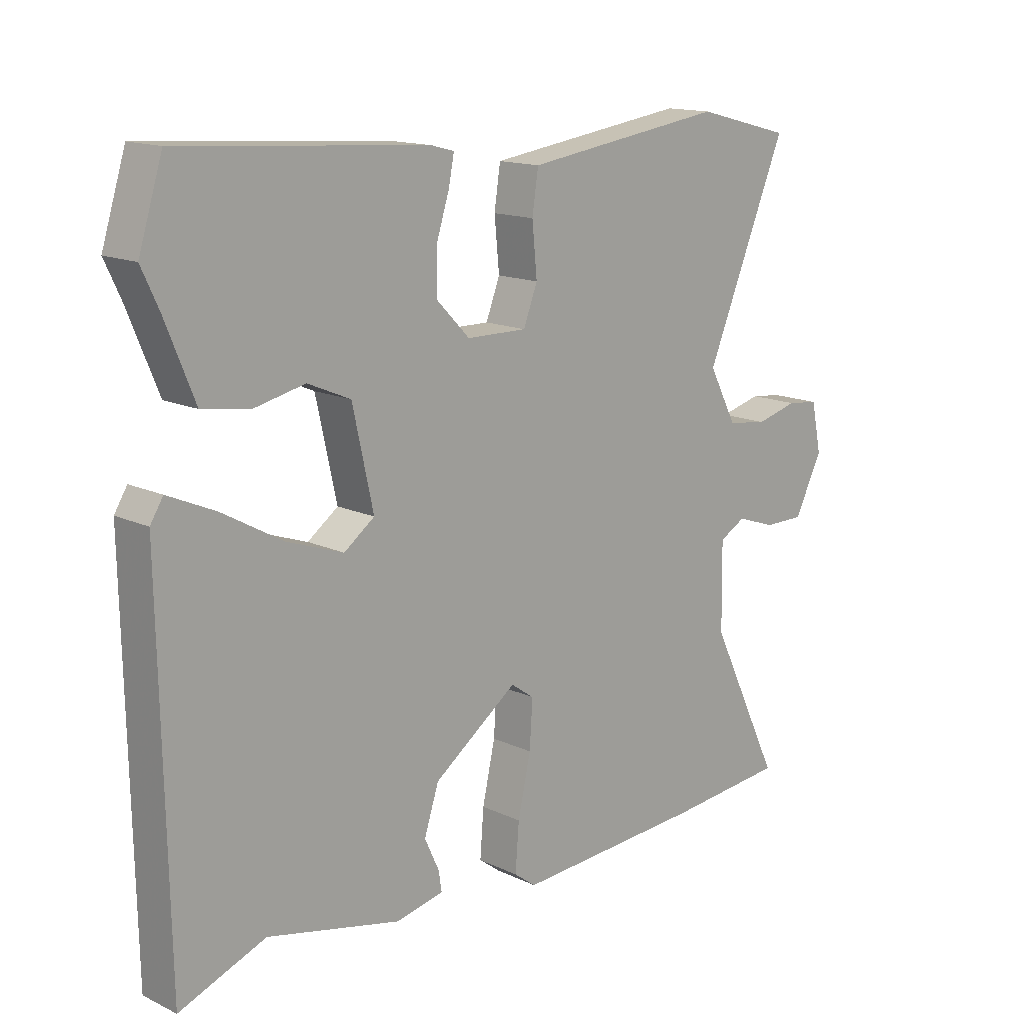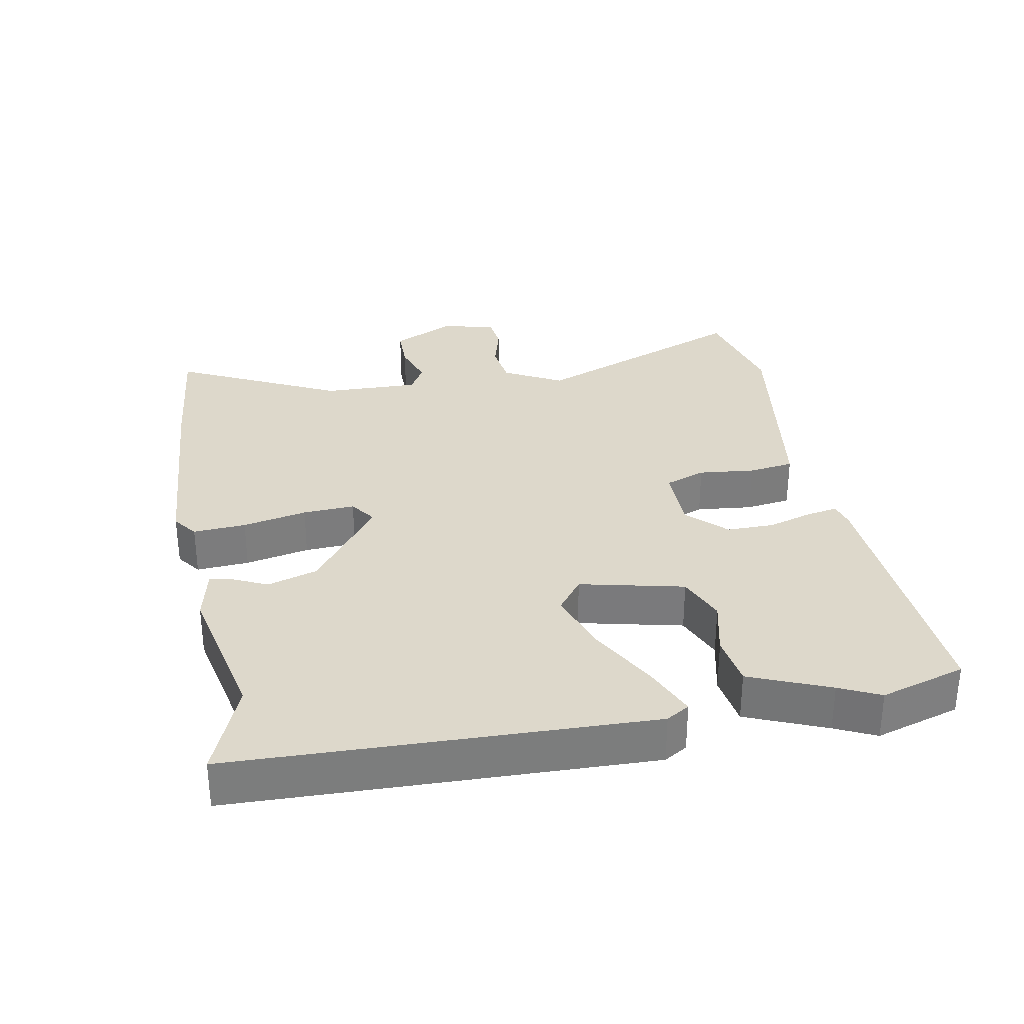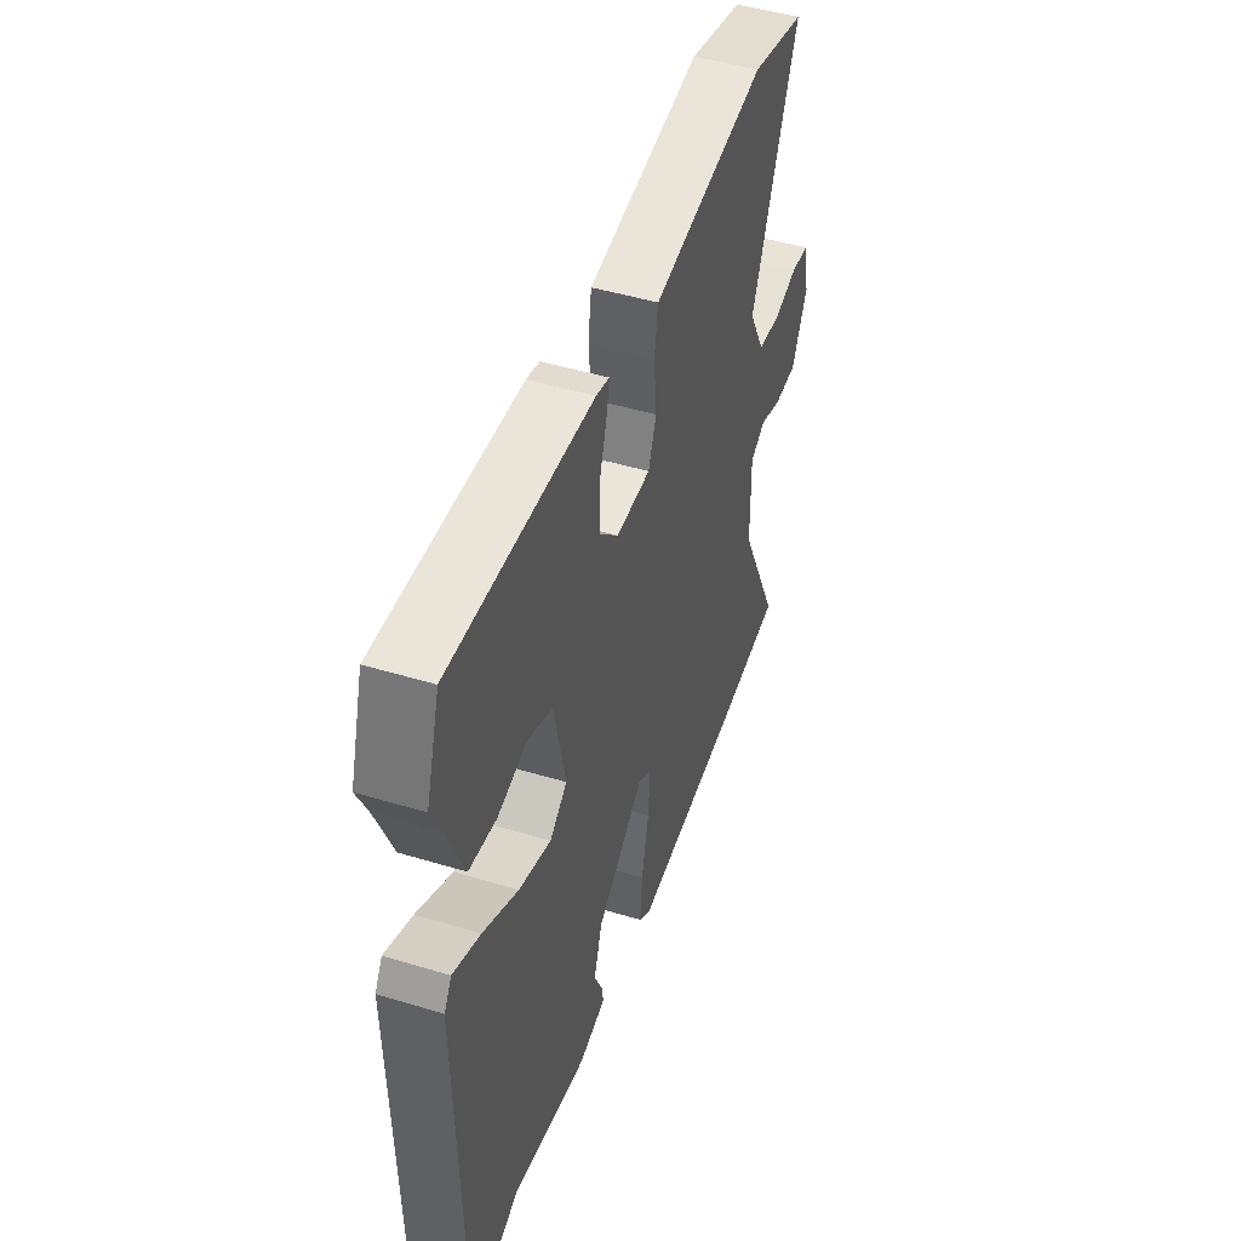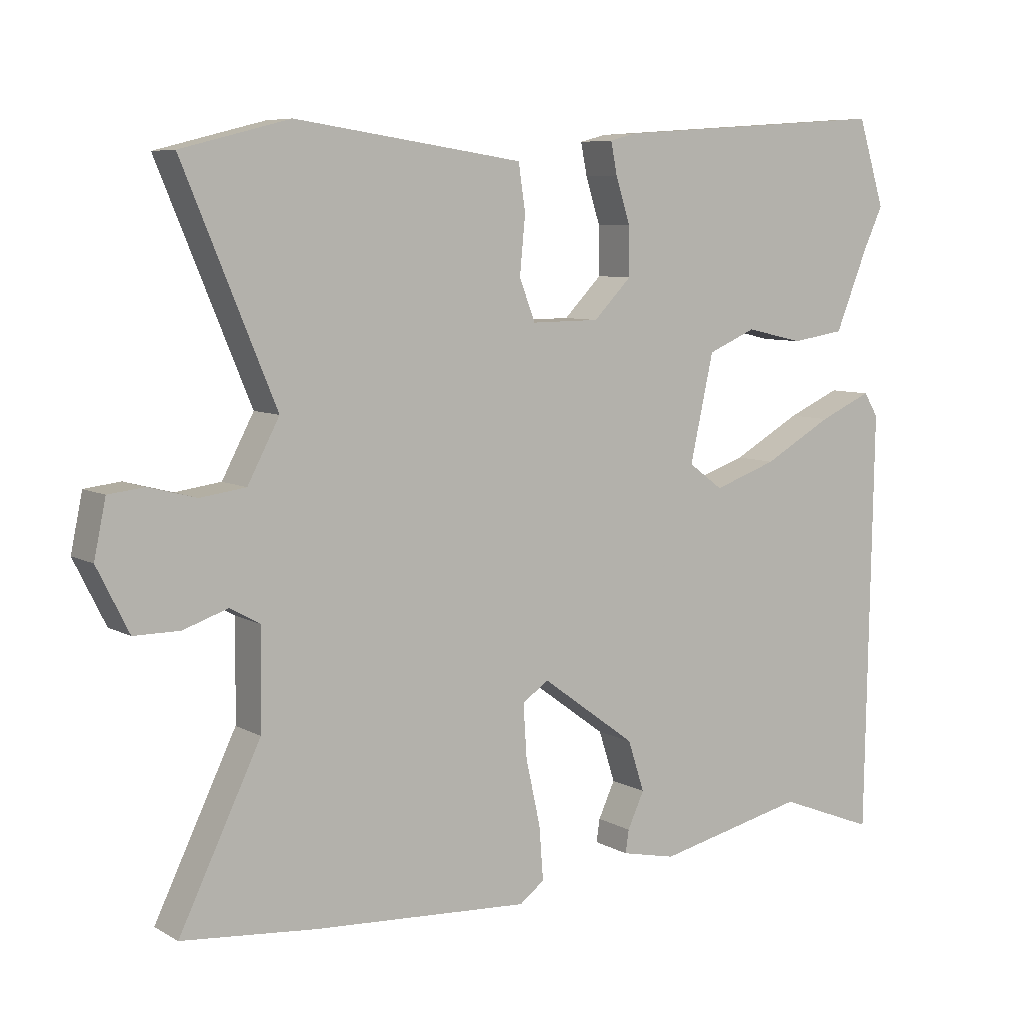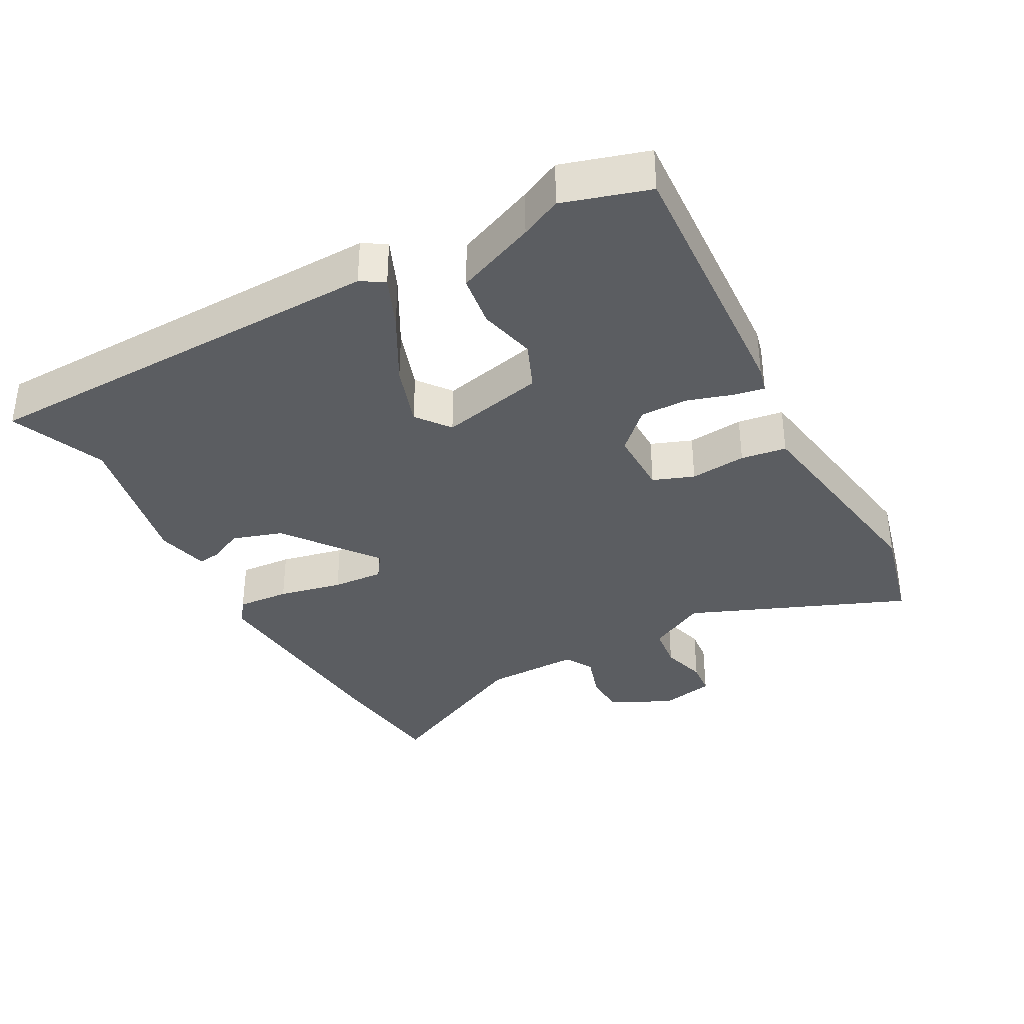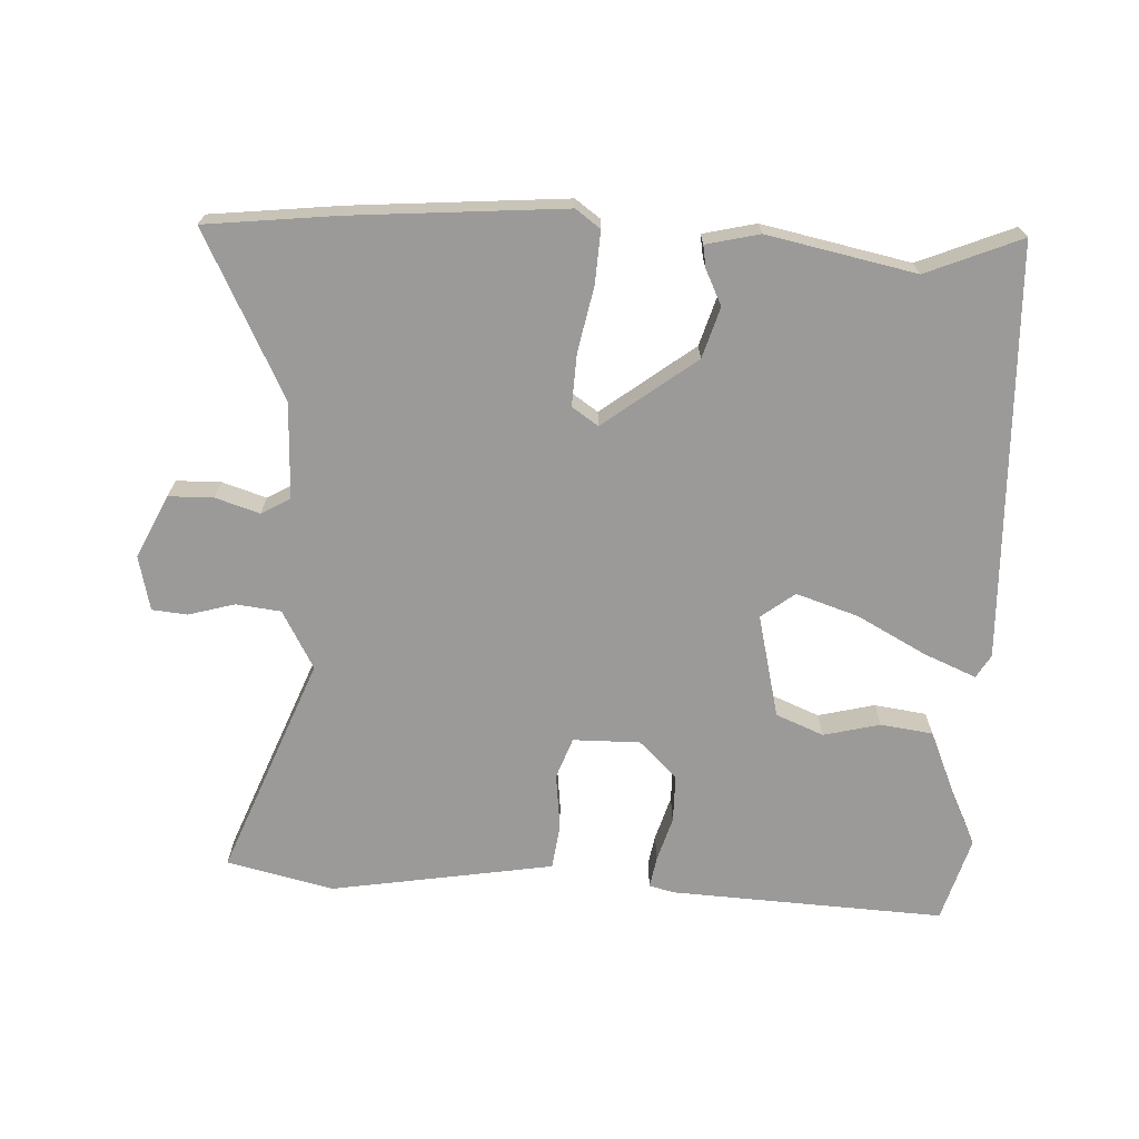
<metadata>
{"format":"obj","ext":"obj","renderer":"f3d","projection":"perspective","resolution":1024,"background":"white","views":[{"elev":14.7,"azim":-44.6,"up":"+Z"},{"elev":31.5,"azim":-100.1,"up":"+Y"},{"elev":47.6,"azim":-71.2,"up":"+Z"},{"elev":7.3,"azim":146.7,"up":"+Z"},{"elev":-35.4,"azim":-61.0,"up":"+Y"},{"elev":-69.4,"azim":178.3,"up":"+Y"}]}
</metadata>
<code>
v -0.375 0.07 -0.451
v -0.516 0.07 -0.506
v -0.527 0.07 0.107
v -0.506 0.07 0.141
v -0.429 0.07 0.107
v -0.329 0.07 0.051
v -0.237 0.07 0.019
v -0.187 0.07 0.056
v -0.221 0.07 0.21
v -0.291 0.07 0.24
v -0.375 0.07 0.221
v -0.452 0.07 0.233
v -0.5 0.07 0.351
v -0.528 0.07 0.411
v -0.489 0.07 0.536
v -0.085 0.07 0.508
v -0.047 0.07 0.498
v -0.056 0.07 0.452
v -0.077 0.07 0.386
v -0.078 0.07 0.316
v -0.023 0.07 0.26
v 0.076 0.07 0.259
v 0.099 0.07 0.319
v 0.091 0.07 0.402
v 0.101 0.07 0.469
v 0.176 0.07 0.48
v 0.432 0.07 0.517
v 0.589 0.07 0.477
v 0.455 0.07 0.155
v 0.501 0.07 0.068
v 0.567 0.07 0.059
v 0.636 0.07 0.077
v 0.688 0.07 0.071
v 0.705 0.07 -0.01
v 0.659 0.07 -0.102
v 0.593 0.07 -0.102
v 0.528 0.07 -0.08
v 0.485 0.07 -0.104
v 0.487 0.07 -0.246
v 0.605 0.07 -0.49
v 0.411 0.07 -0.508
v 0.097 0.07 -0.527
v 0.061 0.07 -0.5
v 0.067 0.07 -0.422
v 0.088 0.07 -0.327
v 0.093 0.07 -0.25
v 0.055 0.07 -0.223
v -0.083 0.07 -0.324
v -0.107 0.07 -0.398
v -0.083 0.07 -0.45
v -0.078 0.07 -0.483
v -0.157 0.07 -0.5
v -0.375 0 -0.451
v -0.516 0 -0.506
v -0.527 0 0.107
v -0.506 0 0.141
v -0.429 0 0.107
v -0.329 0 0.051
v -0.237 0 0.019
v -0.187 0 0.056
v -0.221 0 0.21
v -0.291 0 0.24
v -0.375 0 0.221
v -0.452 0 0.233
v -0.5 0 0.351
v -0.528 0 0.411
v -0.489 0 0.536
v -0.085 0 0.508
v -0.047 0 0.498
v -0.056 0 0.452
v -0.077 0 0.386
v -0.078 0 0.316
v -0.023 0 0.26
v 0.076 0 0.259
v 0.099 0 0.319
v 0.091 0 0.402
v 0.101 0 0.469
v 0.176 0 0.48
v 0.432 0 0.517
v 0.589 0 0.477
v 0.455 0 0.155
v 0.501 0 0.068
v 0.567 0 0.059
v 0.636 0 0.077
v 0.688 0 0.071
v 0.705 0 -0.01
v 0.659 0 -0.102
v 0.593 0 -0.102
v 0.528 0 -0.08
v 0.485 0 -0.104
v 0.487 0 -0.246
v 0.605 0 -0.49
v 0.411 0 -0.508
v 0.097 0 -0.527
v 0.061 0 -0.5
v 0.067 0 -0.422
v 0.088 0 -0.327
v 0.093 0 -0.25
v 0.055 0 -0.223
v -0.083 0 -0.324
v -0.107 0 -0.398
v -0.083 0 -0.45
v -0.078 0 -0.483
v -0.157 0 -0.5
f 51 52 1
f 50 51 1
f 49 50 1
f 48 49 1
f 4 5 6
f 3 4 6
f 2 3 6
f 1 2 6
f 48 1 6
f 47 48 6
f 46 47 6 7
f 43 44 45
f 42 43 45
f 41 42 45
f 40 41 45
f 39 40 45
f 38 39 45 46
f 46 7 8
f 38 46 8
f 37 38 8
f 35 36 37
f 34 35 37
f 33 34 37
f 32 33 37
f 31 32 37
f 30 31 37 8
f 27 28 29
f 26 27 29
f 25 26 29
f 24 25 29
f 23 24 29
f 22 23 29 30
f 30 8 9
f 22 30 9
f 21 22 9
f 17 18 19
f 16 17 19
f 15 16 19
f 14 15 19
f 13 14 19
f 13 19 20
f 12 13 20
f 11 12 20
f 10 11 20
f 9 10 20 21
f 53 104 103
f 53 103 102
f 53 102 101
f 53 101 100
f 58 57 56
f 58 56 55
f 58 55 54
f 58 54 53
f 58 53 100
f 58 100 99
f 59 58 99 98
f 97 96 95
f 97 95 94
f 97 94 93
f 97 93 92
f 97 92 91
f 98 97 91 90
f 60 59 98
f 60 98 90
f 60 90 89
f 89 88 87
f 89 87 86
f 89 86 85
f 89 85 84
f 89 84 83
f 60 89 83 82
f 81 80 79
f 81 79 78
f 81 78 77
f 81 77 76
f 81 76 75
f 82 81 75 74
f 61 60 82
f 61 82 74
f 61 74 73
f 71 70 69
f 71 69 68
f 71 68 67
f 71 67 66
f 71 66 65
f 72 71 65
f 72 65 64
f 72 64 63
f 72 63 62
f 73 72 62 61
f 1 53 54 2
f 2 54 55 3
f 3 55 56 4
f 4 56 57 5
f 5 57 58 6
f 6 58 59 7
f 7 59 60 8
f 8 60 61 9
f 9 61 62 10
f 10 62 63 11
f 11 63 64 12
f 12 64 65 13
f 13 65 66 14
f 14 66 67 15
f 15 67 68 16
f 16 68 69 17
f 17 69 70 18
f 18 70 71 19
f 19 71 72 20
f 20 72 73 21
f 21 73 74 22
f 22 74 75 23
f 23 75 76 24
f 24 76 77 25
f 25 77 78 26
f 26 78 79 27
f 27 79 80 28
f 28 80 81 29
f 29 81 82 30
f 30 82 83 31
f 31 83 84 32
f 32 84 85 33
f 33 85 86 34
f 34 86 87 35
f 35 87 88 36
f 36 88 89 37
f 37 89 90 38
f 38 90 91 39
f 39 91 92 40
f 40 92 93 41
f 41 93 94 42
f 42 94 95 43
f 43 95 96 44
f 44 96 97 45
f 45 97 98 46
f 46 98 99 47
f 47 99 100 48
f 48 100 101 49
f 49 101 102 50
f 50 102 103 51
f 51 103 104 52
f 52 104 53 1

</code>
